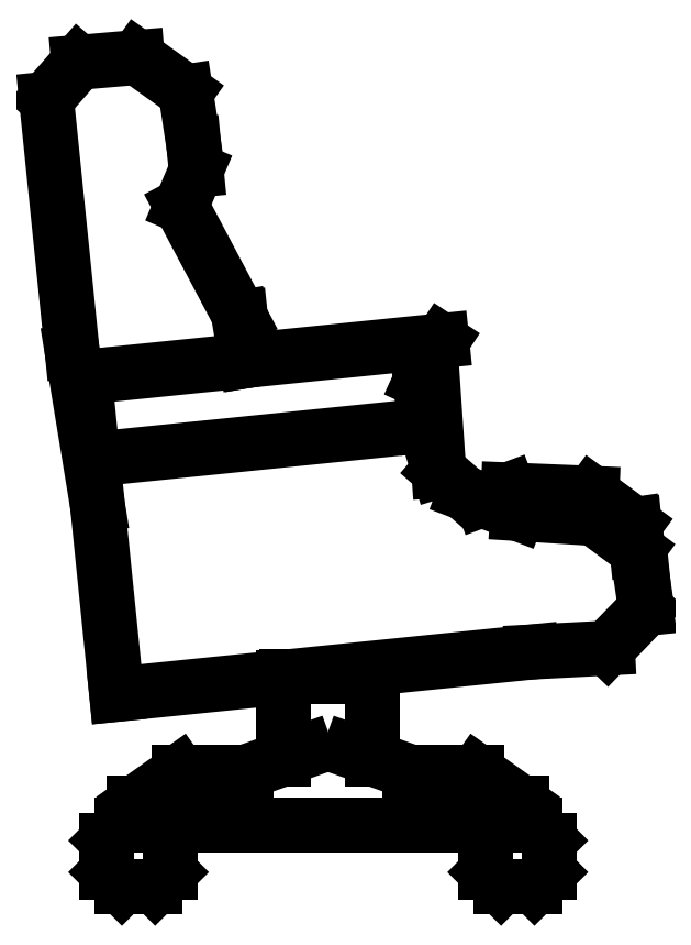
<metadata>
{"format":"dxf","ext":"dxf","renderer":"ezdxf+matplotlib","layout":"modelspace","background":"white","min_lineweight":24,"dpi":150}
</metadata>
<code>
0
SECTION
2
ENTITIES
0
LINE
8
0
10
0.2857
20
0.1544
30
0
11
0.2857
21
0.2524
31
0
0
LINE
8
0
10
0.2898
20
0.2529
30
0
11
0.3934
21
0.2529
31
0
0
LINE
8
0
10
0.3934
20
0.2529
30
0
11
0.3934
21
0.1544
31
0
0
LINE
8
0
10
0.3665
20
0.1639
30
0
11
0.4384
21
0.1385
31
0
0
LINE
8
0
10
0.4384
20
0.1385
30
0
11
0.5192
21
0.1385
31
0
0
LINE
8
0
10
0.5192
20
0.1385
30
0
11
0.5731
21
0.1005
31
0
0
LINE
8
0
10
0.5731
20
0.1005
30
0
11
0.5731
21
0.07508
31
0
0
LINE
8
0
10
0.5731
20
0.07508
30
0
11
0.106
21
0.07508
31
0
0
LINE
8
0
10
0.106
20
0.07508
30
0
11
0.106
21
0.1005
31
0
0
LINE
8
0
10
0.106
20
0.1005
30
0
11
0.1599
21
0.1385
31
0
0
LINE
8
0
10
0.1599
20
0.1385
30
0
11
0.2407
21
0.1385
31
0
0
LINE
8
0
10
0.2407
20
0.1385
30
0
11
0.3126
21
0.1639
31
0
0
LINE
8
0
10
0.548
20
0.07401
30
0
11
0.5884
21
0.07401
31
0
0
LINE
8
0
10
0.5884
20
0.07401
30
0
11
0.6063
21
0.05599
31
0
0
LINE
8
0
10
0.53
20
0.05599
30
0
11
0.548
21
0.07401
31
0
0
LINE
8
0
10
0.53
20
0.05599
30
0
11
0.53
21
0.01791
31
0
0
LINE
8
0
10
0.6063
20
0.01791
30
0
11
0.6063
21
0.05599
31
0
0
LINE
8
0
10
0.6063
20
0.01791
30
0
11
0.5884
21
0
31
0
0
LINE
8
0
10
0.5884
20
0
30
0
11
0.548
21
0
31
0
0
LINE
8
0
10
0.548
20
0
30
0
11
0.53
21
0.01791
31
0
0
LINE
8
0
10
0.1491
20
0.01791
30
0
11
0.1491
21
0.05599
31
0
0
LINE
8
0
10
0.1491
20
0.05599
30
0
11
0.1311
21
0.07401
31
0
0
LINE
8
0
10
0.1311
20
0.07401
30
0
11
0.09092
21
0.07401
31
0
0
LINE
8
0
10
0.09092
20
0.07401
30
0
11
0.07295
21
0.05599
31
0
0
LINE
8
0
10
0.07295
20
0.01791
30
0
11
0.09092
21
0
31
0
0
LINE
8
0
10
0.09092
20
0
30
0
11
0.1311
21
0
31
0
0
LINE
8
0
10
0.1311
20
0
30
0
11
0.1491
21
0.01791
31
0
0
LINE
8
0
10
0.07295
20
0.01791
30
0
11
0.07295
21
0.05599
31
0
0
LINE
8
0
10
0.4635
20
0.6373
30
0
11
0.4766
21
0.6572
31
0
0
LINE
8
0
10
0.4766
20
0.6572
30
0
11
0.4766
21
0.6577
31
0
0
LINE
8
0
10
0.4766
20
0.6577
30
0
11
0.0459
21
0.6139
31
0
0
LINE
8
0
10
0.0459
20
0.6139
30
0
11
0.0459
21
0.6135
31
0
0
LINE
8
0
10
0.4635
20
0.6373
30
0
11
0.4508
21
0.6094
31
0
0
LINE
8
0
10
0.4508
20
0.6094
30
0
11
0.4564
21
0.5555
31
0
0
LINE
8
0
10
0.4564
20
0.5555
30
0
11
0.4731
21
0.5014
31
0
0
LINE
8
0
10
0.4731
20
0.5014
30
0
11
0.5044
21
0.474
31
0
0
LINE
8
0
10
0.5044
20
0.474
30
0
11
0.5681
21
0.4498
31
0
0
LINE
8
0
10
0.585
20
0.283
30
0
11
0.585
21
0.2829
31
0
0
LINE
8
0
10
0.585
20
0.2829
30
0
11
0.6763
21
0.2876
31
0
0
LINE
8
0
10
0.6763
20
0.2876
30
0
11
0.7224
21
0.3353
31
0
0
LINE
8
0
10
0.7224
20
0.3353
30
0
11
0.7193
21
0.3656
31
0
0
LINE
8
0
10
0.7193
20
0.3656
30
0
11
0.7088
21
0.4361
31
0
0
LINE
8
0
10
0.7088
20
0.4361
30
0
11
0.6576
21
0.4739
31
0
0
LINE
8
0
10
0.6576
20
0.4739
30
0
11
0.5569
21
0.478
31
0
0
LINE
8
0
10
0.5569
20
0.478
30
0
11
0.5249
21
0.4661
31
0
0
LINE
8
0
10
0.5681
20
0.4495
30
0
11
0.6606
21
0.4436
31
0
0
LINE
8
0
10
0.6606
20
0.4436
30
0
11
0.7119
21
0.4058
31
0
0
LINE
8
0
10
0.7119
20
0.4058
30
0
11
0.7088
21
0.4361
31
0
0
LINE
8
0
10
0.7119
20
0.4058
30
0
11
0.7224
21
0.3353
31
0
0
LINE
8
0
10
0.585
20
0.2829
30
0
11
0.08469
21
0.232
31
0
0
LINE
8
0
10
0.08469
20
0.232
30
0
11
0.0459
21
0.6135
31
0
0
LINE
8
0
10
0.04822
20
0.5908
30
0
11
0.04822
21
0.5908
31
0
0
LINE
8
0
10
0.4638
20
0.6332
30
0
11
0.4729
21
0.5014
31
0
0
LINE
8
0
10
0.4564
20
0.5555
30
0
11
0.05604
21
0.5148
31
0
0
LINE
8
0
10
0.2427
20
0.6339
30
0
11
0.234
21
0.6853
31
0
0
LINE
8
0
10
0.234
20
0.6853
30
0
11
0.1624
21
0.8201
31
0
0
LINE
8
0
10
0.1625
20
0.82
30
0
11
0.1806
21
0.8629
31
0
0
LINE
8
0
10
0.1678
20
0.9572
30
0
11
0.1776
21
0.8933
31
0
0
LINE
8
0
10
0.1776
20
0.8933
30
0
11
0.1806
21
0.8629
31
0
0
LINE
8
0
10
0.1096
20
0.9987
30
0
11
0.1678
21
0.9572
31
0
0
LINE
8
0
10
0.03861
20
0.9927
30
0
11
0.1096
21
0.9987
31
0
0
LINE
8
0
10
0.03861
20
0.9927
30
0
11
0
21
0.9485
31
0
0
LINE
8
0
10
0
20
0.9485
30
0
11
0.03096
21
0.6453
31
0
0
LINE
8
0
10
0.03096
20
0.6453
30
0
11
0.06156
21
0.4594
31
0
0
LINE
8
0
10
0.06156
20
0.4594
30
0
11
0.06156
21
0.4594
31
0
0
LINE
8
0
10
0.06476
20
0.4291
30
0
11
0.06476
21
0.4291
31
0
0
LINE
8
0
10
0.06779
20
0.3988
30
0
11
0.06779
21
0.3988
31
0
0
LINE
8
0
10
0.08469
20
0.2321
30
0
11
0.08469
21
0.232
31
0
0
LINE
8
0
10
0.5848
20
0.2829
30
0
11
0.585
21
0.2829
31
0
0
LINE
8
0
10
0.2407
20
0.6336
30
0
11
0.2372
21
0.655
31
0
0
LINE
8
0
10
0.2372
20
0.655
30
0
11
0.234
21
0.6853
31
0
0
POLYLINE
8
_KTI_CONTROL
10
0
20
0
30
0
66
     1
70
     8
0
VERTEX
8
_KTI_CONTROL
10
0
20
0
30
0
70
    32
0
VERTEX
8
_KTI_CONTROL
10
0
20
0
30
0
70
    32
0
SEQEND
8
_KTI_CONTROL
0
POLYLINE
8
_KTI_CONTROL
10
0
20
0
30
0
66
     1
70
     8
0
VERTEX
8
_KTI_CONTROL
10
0
20
0
30
0
70
    32
0
VERTEX
8
_KTI_CONTROL
10
0
20
0
30
0
70
    32
0
SEQEND
8
_KTI_CONTROL
0
ENDSEC
0
EOF

</code>
